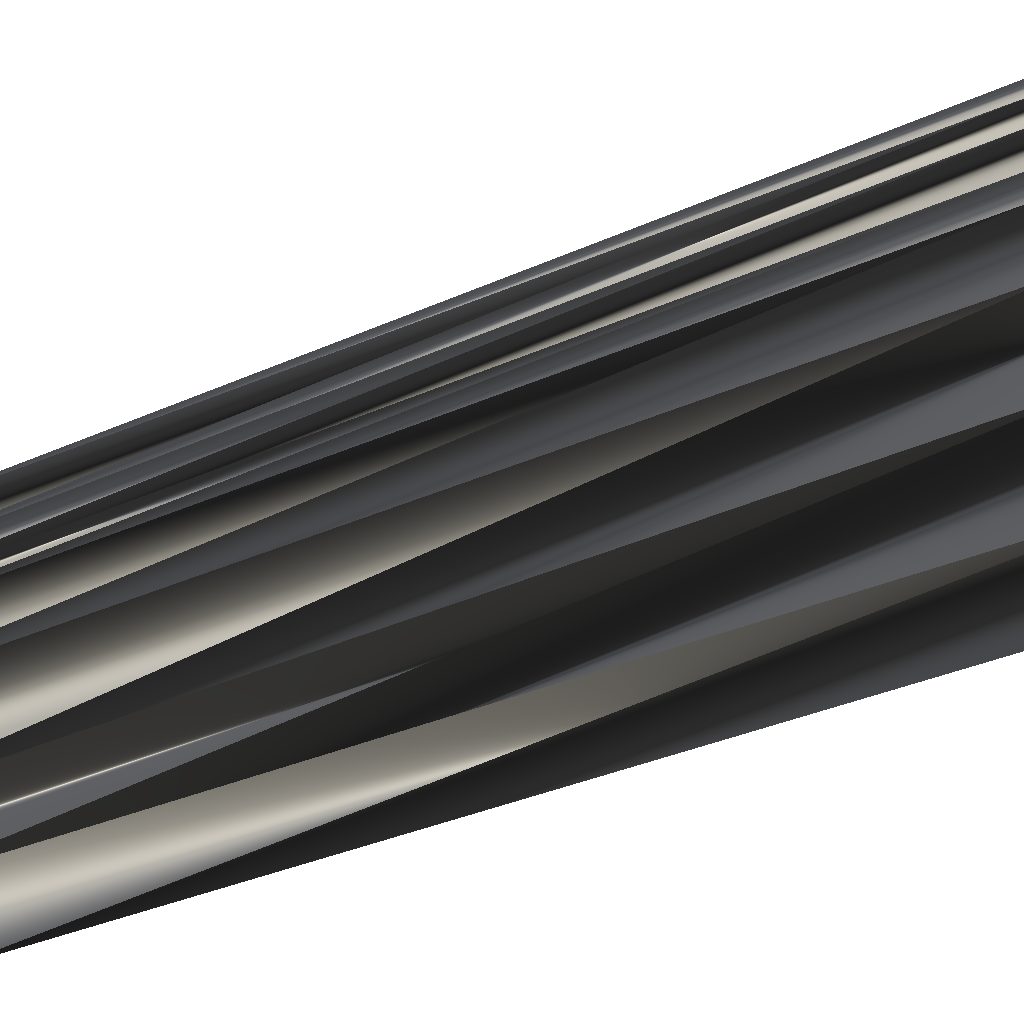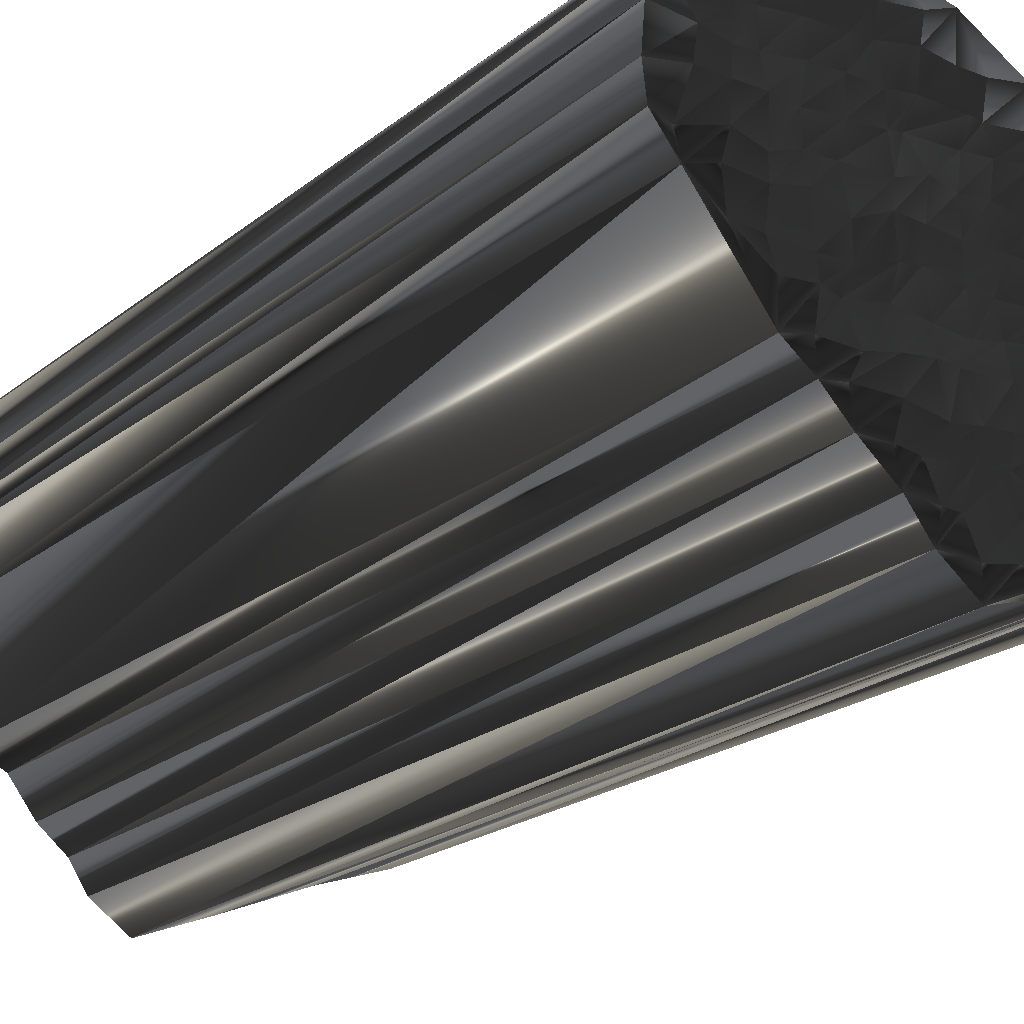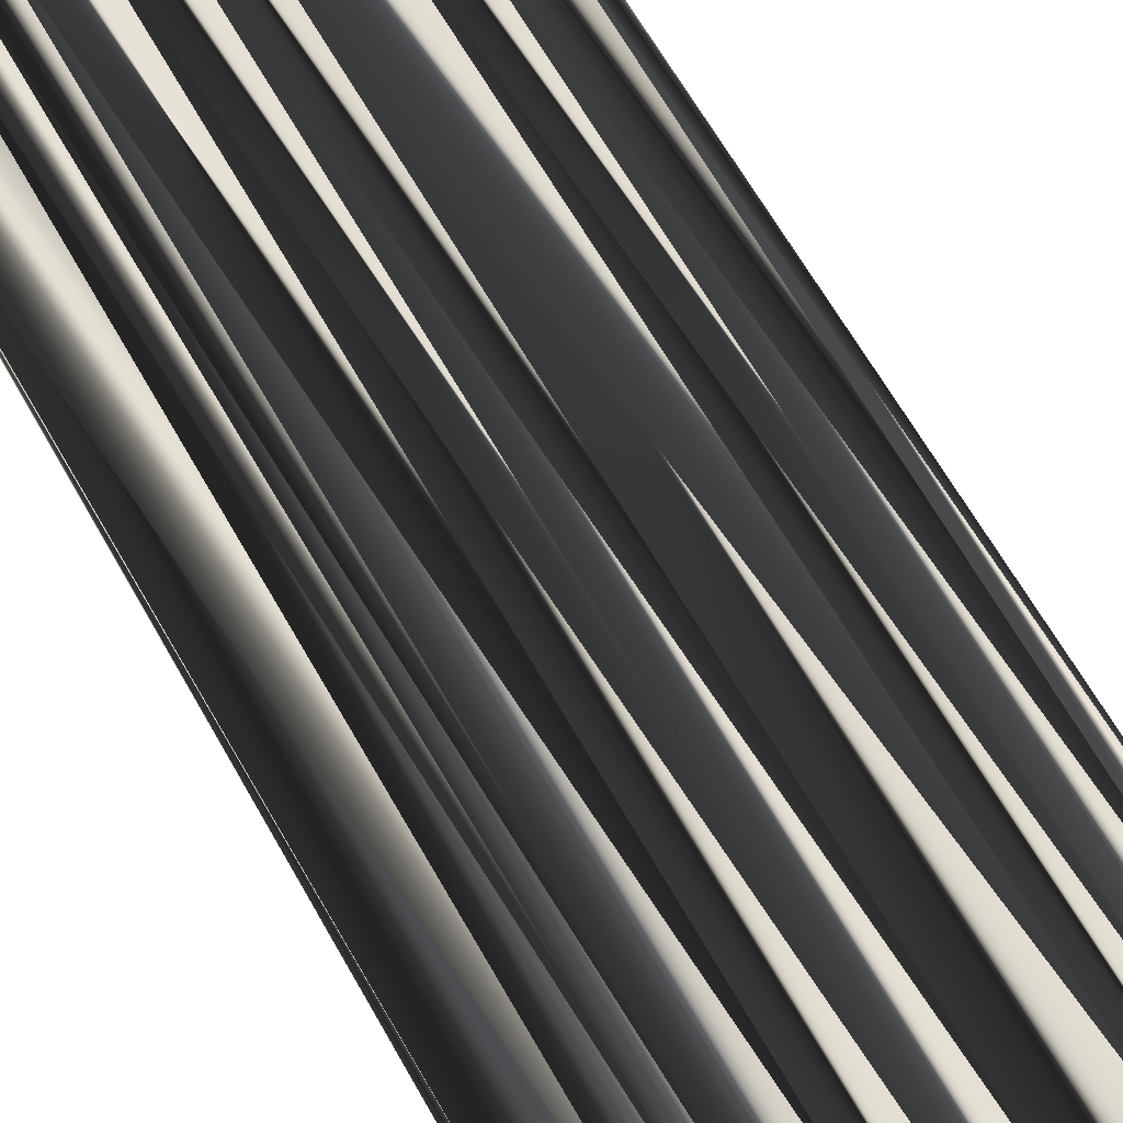
<metadata>
{"format":"obj","ext":"obj","renderer":"f3d","projection":"perspective","resolution":1024,"background":"white","views":[{"elev":-31.5,"azim":-56.6,"up":"+Y"},{"elev":-18.7,"azim":147.0,"up":"+Y"},{"elev":67.1,"azim":150.1,"up":"+Y"}]}
</metadata>
<code>
v 37.74 246.7 0.1876
v 37.87 247.4 -0.1642
v 37.85 248.1 0.2248
v 37.93 249.3 -0.05962
v 38.66 245.8 -0.07318
v 38.8 246.6 0.1974
v 38.79 247.6 -0.1498
v 38.64 248.3 -0.06858
v 38.79 249 -0.1744
v 38.78 249.8 -0.1091
v 39.62 246 -0.009708
v 39.35 246.5 -0.09764
v 39.65 247.4 -0.03872
v 39.49 248.3 -0.0412
v 39.46 249.1 -0.186
v 39.56 249.8 -0.1174
v 40.56 245.9 0.05496
v 40.2 246.6 0.04503
v 40.32 247.5 -0.01305
v 40.37 248.3 -0.03531
v 40.32 249 0.1478
v 40.5 249.9 -0.1834
v 40.29 250.7 0.1331
v 41.25 245 -0.1236
v 41.12 245.9 0.04187
v 41.11 246.6 -0.06893
v 40.84 247.5 0.1547
v 41.03 248.2 0.2413
v 41.14 249.1 0.1197
v 41.08 249.8 0.04934
v 41.1 250.7 0.1414
v 41.99 245.2 -0.07041
v 41.68 245.8 -0.04101
v 41.95 246.7 -0.04551
v 41.8 247.5 0.02972
v 41.79 248.3 -0.09239
v 42.03 249 0.1045
v 41.89 249.9 -0.08789
v 41.94 250.6 -0.1278
v 41.7 251.4 0.09684
v 42.73 245.1 -0.1749
v 42.78 245.8 -0.01201
v 42.73 246.5 0.1848
v 42.73 247.4 0.1175
v 42.6 248.3 0.08136
v 42.56 249.1 -0.1324
v 42.61 249.7 0.1102
v 42.71 250.6 0.06995
v 42.47 251.3 0.2383
v 43.25 244.2 -0.03014
v 43.48 245.2 0.1321
v 43.26 246 -0.04105
v 43.5 246.7 -0.1475
v 43.64 247.5 0.1371
v 43.67 248.3 -0.1148
v 43.65 249 -0.1106
v 43.49 250 -0.02218
v 43.45 250.6 -0.06359
v 43.46 251.3 0.03421
v 43.47 252.2 0.01532
v 44.32 244.1 0.01159
v 44.21 245.1 -0.000482
v 44.22 245.6 0.1048
v 44.27 246.5 -0.05148
v 44.33 247.4 -0.04195
v 44.22 248.3 0.05805
v 44.13 248.9 0.0344
v 44.35 249.8 0.07164
v 44.34 250.5 0.02282
v 44.35 251.5 -0.1258
v 44.13 252.3 0.1106
v 44.34 253 -0.08042
v 44.99 244.3 0.02041
v 44.97 245.1 0.01094
v 45.21 245.9 -0.09185
v 44.95 246.6 0.02387
v 45.03 247.5 -0.07156
v 45.06 248.2 0.09669
v 45.27 248.9 0.04452
v 44.96 249.8 -0.007637
v 45.16 250.8 0.1402
v 45.1 251.5 0.08021
v 45.23 252.2 0.1669
v 45.21 253 0.02396
v 45.86 243.5 -0.03335
v 45.89 244.2 -0.06381
v 46.14 245 0.05044
v 45.86 245.9 0.05576
v 45.66 246.6 -0.01353
v 46.07 247.5 0.05035
v 45.84 248 -0.03281
v 45.87 249 0.03419
v 45.9 249.9 0.05822
v 45.98 250.7 0.008465
v 45.85 251.5 0.05858
v 45.63 252.2 0.03776
v 45.99 253 -0.08437
v 45.94 254 -0.1169
v 46.73 244.3 0.08039
v 46.57 245.1 0.06781
v 46.94 245.8 0.04903
v 46.52 246.4 -0.1739
v 46.67 247.5 -0.0902
v 46.59 248.2 0.05349
v 46.75 249.2 0.09259
v 46.8 249.9 -0.1098
v 46.67 250.8 -0.09013
v 46.93 251.6 0.2366
v 46.71 252.3 0.08349
v 46.67 253.2 -0.008549
v 46.59 253.9 -0.03988
v 47.46 245.1 -0.04853
v 47.52 245.9 0.05599
v 47.36 246.7 -0.03932
v 47.4 247.5 -0.08014
v 47.5 248.4 0.04731
v 47.29 249.1 0.03059
v 47.57 249.9 -0.2225
v 47.33 250.6 0.004535
v 47.45 251.4 -2.7e-05
v 47.55 252.1 -0.09787
v 47.58 253.1 0.1174
v 47.61 253.7 -0.07014
v 47.51 254.6 0.04338
v 48.29 246 0.06715
v 48.42 246.8 0.02544
v 48.17 247.4 -0.05764
v 48.44 248.3 0.1175
v 48.29 248.9 -0.03371
v 48.29 249.6 -0.02022
v 48.47 250.6 0.06199
v 48.36 251.4 -0.0495
v 48.32 252.2 -0.05034
v 48.14 253.1 0.05413
v 48.3 253.8 -0.06341
v 48.19 254.9 0.008833
v 49.06 246.7 0.007975
v 49.06 247.5 0.06024
v 48.98 248.3 -0.02221
v 48.98 248.9 0.05702
v 49.18 250 -0.1011
v 49.23 250.6 -0.0017
v 49.24 251.4 0.05504
v 49.02 252.3 0.07787
v 49.1 253.1 0.09969
v 48.87 254 0.04227
v 48.92 254.6 -0.07262
v 49.2 255.5 -0.01491
v 49.8 247.3 0.03392
v 49.89 248.3 -0.1031
v 50.04 249 -0.002043
v 50 249.8 -0.1017
v 49.94 250.4 0.005615
v 49.94 251.5 -0.06319
v 50.04 252.2 0.03827
v 50.05 253 0.02534
v 49.87 253.8 0.07969
v 49.82 254.8 -0.03773
v 49.85 255.7 0.153
v 50.77 249.1 0.03097
v 50.8 250.1 0.1189
v 50.74 250.6 -0.07854
v 50.64 251.5 -0.0187
v 50.62 252.2 0.0086
v 50.59 252.9 -0.09465
v 50.63 253.9 0.05174
v 50.7 254.8 -0.106
v 51.55 249.9 0.1346
v 51.7 250.5 0.1494
v 51.4 251.6 -0.01212
v 51.28 252.3 0.005329
v 51.68 253 0.021
v 52.3 250.6 -0.01015
v 52.39 251.5 0.02044
v 52.27 252.5 0.07747
v 37.93 246.7 29.95
v 38.02 247.5 30.14
v 37.96 248.3 29.98
v 37.81 248.7 29.92
v 38.79 245.8 30.08
v 38.82 246.6 29.96
v 38.68 247.5 30.07
v 38.71 248.3 30.12
v 38.83 249.1 30.02
v 38.59 249.8 29.93
v 39.43 245.9 30.13
v 39.57 246.6 29.97
v 39.46 247.5 30.04
v 39.49 248.2 30.13
v 39.45 249.2 30.08
v 39.6 249.6 29.94
v 40.19 246 30.16
v 40.21 246.5 30.03
v 40.17 247.5 29.82
v 40.36 248.4 29.99
v 40.48 249.2 30.16
v 40.17 249.9 30.05
v 40.34 250.6 30.11
v 41.04 245.1 29.9
v 40.97 246 30.19
v 40.98 246.6 29.94
v 41.09 247.4 29.95
v 41.06 248.2 29.88
v 40.98 249 30.25
v 41.03 249.9 30.12
v 41.1 250.8 30.1
v 41.82 245 30.01
v 41.81 246.1 29.94
v 41.85 246.5 30.03
v 42.04 247.4 30.12
v 41.82 248.3 30.07
v 41.74 249.1 29.94
v 41.92 249.8 29.83
v 41.94 250.4 29.98
v 41.85 251.3 30.02
v 42.69 245 30.04
v 42.72 245.8 29.93
v 42.64 246.7 29.97
v 42.63 247.4 29.97
v 42.65 248.2 30.02
v 42.65 249.1 30.12
v 42.55 249.7 30.01
v 42.63 250.7 30.09
v 42.63 251.3 30.08
v 43.51 244.1 30.04
v 43.38 245 29.8
v 43.54 245.9 30.02
v 43.52 246.7 30.11
v 43.77 247.4 30.05
v 43.46 248.2 30.05
v 43.64 249.1 30
v 43.66 249.9 30.1
v 43.42 250.7 30.1
v 43.62 251.7 29.78
v 43.47 252.4 30.25
v 44.26 244.2 29.91
v 44.33 245.1 29.95
v 44.27 246 29.93
v 44.32 246.7 29.98
v 44.4 247.5 30.02
v 44.27 248.3 30.06
v 44.12 249 29.94
v 44.32 249.9 30.05
v 44.26 250.7 30.03
v 44.3 251.4 29.97
v 44.34 252.5 30.01
v 44.45 253.1 30
v 45.02 244.1 30
v 45.06 245.1 30.2
v 45.07 246 29.96
v 45 246.7 30.05
v 44.97 247.4 29.97
v 45.23 248.2 29.9
v 45.09 248.7 30.01
v 45.11 249.7 30.01
v 44.97 250.7 30.03
v 45.2 251.5 30.01
v 44.94 252.3 30
v 45.23 253.1 30.06
v 45.7 243.3 30.05
v 45.95 244.1 30.03
v 45.73 245.2 30.06
v 45.88 245.8 30.04
v 45.86 246.6 30.3
v 45.82 247.5 30
v 45.94 248.3 29.95
v 45.84 249.1 29.95
v 45.82 249.9 30.02
v 45.79 250.5 30.01
v 45.74 251.4 29.97
v 45.85 252.1 29.86
v 45.98 253.1 30.04
v 45.91 253.9 29.82
v 46.87 244.2 30.02
v 46.69 245.1 30.11
v 46.81 245.9 29.92
v 46.71 246.8 29.91
v 46.58 247.4 30.08
v 46.6 248.2 29.95
v 46.78 249.1 30.1
v 46.79 249.9 30.07
v 46.73 250.8 30.03
v 46.72 251.5 30.12
v 46.65 252.3 30.08
v 46.52 253.1 29.89
v 46.69 253.9 30.09
v 47.41 245 29.99
v 47.55 245.8 29.94
v 47.56 246.6 30.06
v 47.19 247.8 30.04
v 47.37 248.2 29.98
v 47.46 249.1 29.92
v 47.37 249.8 29.97
v 47.5 250.7 30.02
v 47.65 251.5 29.84
v 47.67 252.1 29.91
v 47.52 253.2 30.02
v 47.41 253.9 30.24
v 47.42 254.6 30.01
v 48.21 245.7 30.07
v 48.29 246.7 30.01
v 48.25 247.4 29.94
v 48.2 248.2 29.88
v 48.25 249 30.11
v 48.31 249.8 30.14
v 48.12 250.6 30.06
v 48.37 251.4 29.98
v 48.24 252.4 30.14
v 48.44 253.2 29.96
v 48.3 253.9 30.14
v 48.25 254.6 29.9
v 49.04 246.7 29.93
v 49.13 247.2 29.98
v 49.11 248.2 29.94
v 49.03 248.9 30.09
v 49.29 249.9 29.97
v 49.15 250.8 29.95
v 48.98 251.5 29.86
v 49.04 252.2 30.02
v 49.07 253.3 30.07
v 49.01 254 29.92
v 49.1 254.7 29.9
v 49.15 255.5 30.04
v 49.93 247.3 30.12
v 49.9 248.4 29.93
v 49.82 249.1 29.81
v 49.78 249.8 29.96
v 49.8 250.5 30.02
v 49.77 251.5 30.01
v 49.83 252.2 29.95
v 49.76 253.2 30.01
v 49.85 254 29.91
v 49.78 254.5 30.03
v 49.93 255.5 29.99
v 50.44 249.1 30.15
v 50.65 249.9 29.88
v 50.72 250.6 30.07
v 50.69 251.5 30.24
v 50.82 252.3 29.92
v 50.67 253.1 30.06
v 50.74 253.7 29.84
v 50.68 254.7 30.01
v 51.34 249.9 29.93
v 51.68 250.7 30
v 51.4 251.5 29.9
v 51.44 252.2 29.88
v 51.57 252.9 29.89
v 52.26 250.8 30.02
v 52.28 251.3 30.13
v 52.33 252.1 29.85
f 10 9 15
f 45 37 36
f 24 32 25
f 35 28 27
f 14 19 20
f 46 47 38
f 60 49 59
f 45 36 44
f 27 34 35
f 82 71 70
f 66 78 67
f 70 81 82
f 130 129 140
f 63 53 52
f 115 104 103
f 32 50 41
f 68 58 57
f 63 52 62
f 114 103 102
f 85 86 73
f 62 74 63
f 89 88 101
f 68 79 80
f 18 13 12
f 18 26 19
f 52 43 42
f 64 63 75
f 13 8 7
f 18 12 17
f 11 6 5
f 24 25 17
f 14 20 15
f 6 2 1
f 43 34 42
f 56 66 67
f 9 14 15
f 29 30 22
f 60 72 40
f 55 56 46
f 70 60 59
f 120 109 108
f 95 96 83
f 121 109 120
f 55 54 65
f 87 88 75
f 77 65 76
f 129 130 118
f 91 103 104
f 107 95 94
f 93 106 94
f 120 132 121
f 126 125 137
f 72 60 71
f 143 133 132
f 133 122 121
f 140 151 141
f 157 147 146
f 155 156 145
f 132 133 121
f 166 157 165
f 154 153 162
f 154 155 144
f 120 131 132
f 156 165 157
f 139 150 140
f 117 129 118
f 92 80 79
f 96 84 83
f 94 82 81
f 85 99 86
f 74 87 75
f 88 100 101
f 102 113 114
f 89 90 77
f 114 113 125
f 101 102 89
f 115 114 126
f 137 127 126
f 100 112 101
f 12 11 17
f 51 42 41
f 17 11 24
f 86 74 73
f 12 7 6
f 12 6 11
f 11 5 24
f 26 18 25
f 33 32 41
f 33 41 42
f 54 44 53
f 33 26 25
f 25 18 17
f 33 25 32
f 32 24 50
f 61 85 73
f 62 52 51
f 62 61 73
f 62 51 61
f 61 50 85
f 170 173 174
f 75 63 74
f 74 62 73
f 74 86 87
f 87 86 99
f 41 50 51
f 51 50 61
f 63 64 53
f 52 42 51
f 44 36 35
f 26 34 27
f 64 54 53
f 53 43 52
f 89 77 76
f 76 64 75
f 89 102 90
f 88 76 75
f 78 66 77
f 76 65 64
f 91 78 90
f 90 78 77
f 64 65 54
f 37 45 46
f 77 66 65
f 65 66 55
f 43 44 35
f 35 36 28
f 43 53 44
f 45 54 55
f 33 34 26
f 26 27 19
f 33 42 34
f 34 43 35
f 7 8 3
f 7 2 6
f 6 1 5
f 7 3 2
f 14 8 13
f 13 7 12
f 14 13 19
f 19 13 18
f 8 9 4
f 21 15 20
f 20 19 27
f 21 20 28
f 28 20 27
f 38 37 46
f 57 56 67
f 21 28 29
f 29 28 36
f 38 30 37
f 37 29 36
f 3 8 4
f 8 14 9
f 16 15 21
f 4 9 10
f 72 23 40
f 10 15 16
f 22 21 29
f 16 21 22
f 31 30 38
f 10 16 23
f 23 16 22
f 40 23 31
f 30 23 22
f 40 31 39
f 39 31 38
f 29 37 30
f 30 31 23
f 46 56 47
f 47 39 38
f 40 39 48
f 48 39 47
f 59 69 70
f 70 69 81
f 40 49 60
f 98 84 97
f 82 83 71
f 71 60 70
f 10 23 72
f 97 110 98
f 83 72 71
f 59 58 69
f 69 68 80
f 82 95 83
f 83 84 72
f 69 80 81
f 93 80 92
f 95 82 94
f 93 81 80
f 58 49 48
f 48 49 40
f 59 49 58
f 57 48 47
f 44 54 45
f 45 55 46
f 67 68 57
f 57 58 48
f 57 47 56
f 56 55 66
f 67 79 68
f 68 69 58
f 67 78 79
f 79 78 91
f 95 108 96
f 96 97 84
f 133 134 122
f 108 109 96
f 133 144 134
f 124 136 148
f 143 132 142
f 119 131 120
f 133 143 144
f 110 122 111
f 134 144 145
f 148 147 158
f 121 122 110
f 109 97 96
f 122 123 111
f 121 110 109
f 122 134 123
f 110 97 109
f 98 110 111
f 84 98 72
f 111 124 98
f 158 147 157
f 124 135 136
f 111 123 124
f 124 123 135
f 136 135 146
f 123 134 135
f 135 134 145
f 135 145 146
f 146 145 156
f 143 142 153
f 156 164 165
f 155 164 156
f 156 157 146
f 148 136 147
f 147 136 146
f 148 158 159
f 166 158 157
f 167 158 166
f 171 165 164
f 159 158 167
f 167 166 172
f 172 166 165
f 167 172 175
f 155 154 163
f 175 172 171
f 171 172 165
f 175 171 174
f 126 114 125
f 143 154 144
f 144 155 145
f 142 141 152
f 163 154 162
f 155 163 164
f 153 154 143
f 162 169 163
f 152 153 142
f 163 169 170
f 163 170 164
f 174 171 170
f 170 171 164
f 128 138 139
f 160 168 161
f 161 162 153
f 173 170 169
f 168 162 161
f 168 169 162
f 101 112 113
f 173 169 168
f 113 112 125
f 140 141 130
f 95 107 108
f 141 151 152
f 141 142 131
f 130 141 131
f 131 142 132
f 160 161 152
f 152 161 153
f 130 131 119
f 105 93 92
f 118 130 119
f 119 120 108
f 105 106 93
f 93 94 81
f 118 119 107
f 107 119 108
f 104 116 105
f 94 106 107
f 105 117 106
f 106 118 107
f 117 116 128
f 117 118 106
f 138 128 127
f 129 139 140
f 114 115 103
f 104 115 116
f 105 92 104
f 103 91 90
f 104 92 91
f 91 92 79
f 101 113 102
f 102 103 90
f 89 76 88
f 88 87 100
f 139 149 150
f 87 99 100
f 100 99 112
f 149 160 150
f 168 160 149
f 139 129 128
f 127 115 126
f 117 105 116
f 116 115 127
f 129 117 128
f 128 116 127
f 139 138 149
f 151 160 152
f 140 150 151
f 151 150 160
f 168 149 173
f 127 137 138
f 138 137 149
f 184 185 190
f 212 220 211
f 207 199 200
f 203 210 202
f 194 189 195
f 222 221 213
f 224 235 234
f 211 220 219
f 209 202 210
f 246 257 245
f 253 241 242
f 256 245 257
f 304 305 315
f 228 238 227
f 279 290 278
f 225 207 216
f 233 243 232
f 227 238 237
f 278 289 277
f 261 260 248
f 249 237 238
f 263 264 276
f 254 243 255
f 188 193 187
f 201 193 194
f 218 227 217
f 238 239 250
f 183 188 182
f 187 193 192
f 181 186 180
f 200 199 192
f 195 189 190
f 177 181 176
f 209 218 217
f 241 231 242
f 189 184 190
f 205 204 197
f 247 235 215
f 231 230 221
f 235 245 234
f 284 295 283
f 271 270 258
f 284 296 295
f 229 230 240
f 263 262 250
f 240 252 251
f 305 304 293
f 278 266 279
f 270 282 269
f 281 268 269
f 307 295 296
f 300 301 312
f 235 247 246
f 308 318 307
f 297 308 296
f 326 315 316
f 322 332 321
f 331 330 320
f 308 307 296
f 332 341 340
f 328 329 337
f 330 329 319
f 306 295 307
f 340 331 332
f 325 314 315
f 304 292 293
f 255 267 254
f 259 271 258
f 257 269 256
f 274 260 261
f 262 249 250
f 275 263 276
f 288 277 289
f 265 264 252
f 288 289 300
f 277 276 264
f 289 290 301
f 302 312 301
f 287 275 276
f 186 187 192
f 217 226 216
f 186 192 199
f 249 261 248
f 182 187 181
f 181 187 186
f 180 186 199
f 193 201 200
f 207 208 216
f 216 208 217
f 219 229 228
f 201 208 200
f 193 200 192
f 200 208 207
f 199 207 225
f 260 236 248
f 227 237 226
f 236 237 248
f 226 237 236
f 225 236 260
f 348 345 349
f 238 250 249
f 237 249 248
f 261 249 262
f 261 262 274
f 225 216 226
f 225 226 236
f 239 238 228
f 217 227 226
f 211 219 210
f 209 201 202
f 229 239 228
f 218 228 227
f 252 264 251
f 239 251 250
f 277 264 265
f 251 263 250
f 241 253 252
f 240 251 239
f 253 266 265
f 253 265 252
f 240 239 229
f 220 212 221
f 241 252 240
f 241 240 230
f 219 218 210
f 211 210 203
f 228 218 219
f 229 220 230
f 209 208 201
f 202 201 194
f 217 208 209
f 218 209 210
f 183 182 178
f 177 182 181
f 176 181 180
f 178 182 177
f 183 189 188
f 182 188 187
f 188 189 194
f 188 194 193
f 184 183 179
f 190 196 195
f 194 195 202
f 195 196 203
f 195 203 202
f 212 213 221
f 231 232 242
f 203 196 204
f 203 204 211
f 205 213 212
f 204 212 211
f 183 178 179
f 189 183 184
f 190 191 196
f 184 179 185
f 198 247 215
f 190 185 191
f 196 197 204
f 196 191 197
f 205 206 213
f 191 185 198
f 191 198 197
f 198 215 206
f 198 205 197
f 206 215 214
f 206 214 213
f 212 204 205
f 206 205 198
f 231 221 222
f 214 222 213
f 214 215 223
f 214 223 222
f 244 234 245
f 244 245 256
f 224 215 235
f 259 273 272
f 258 257 246
f 235 246 245
f 198 185 247
f 285 272 273
f 247 258 246
f 233 234 244
f 243 244 255
f 270 257 258
f 259 258 247
f 255 244 256
f 255 268 267
f 257 270 269
f 256 268 255
f 224 233 223
f 224 223 215
f 224 234 233
f 223 232 222
f 229 219 220
f 230 220 221
f 243 242 232
f 233 232 223
f 222 232 231
f 230 231 241
f 254 242 243
f 244 243 233
f 253 242 254
f 253 254 266
f 283 270 271
f 272 271 259
f 309 308 297
f 284 283 271
f 319 308 309
f 311 299 323
f 307 318 317
f 306 294 295
f 318 308 319
f 297 285 286
f 319 309 320
f 322 323 333
f 297 296 285
f 272 284 271
f 298 297 286
f 285 296 284
f 309 297 298
f 272 285 284
f 285 273 286
f 273 259 247
f 299 286 273
f 322 333 332
f 310 299 311
f 298 286 299
f 298 299 310
f 310 311 321
f 309 298 310
f 309 310 320
f 320 310 321
f 320 321 331
f 317 318 328
f 339 331 340
f 339 330 331
f 332 331 321
f 311 323 322
f 311 322 321
f 333 323 334
f 333 341 332
f 333 342 341
f 340 346 339
f 333 334 342
f 341 342 347
f 341 347 340
f 347 342 350
f 329 330 338
f 347 350 346
f 347 346 340
f 346 350 349
f 289 301 300
f 329 318 319
f 330 319 320
f 316 317 327
f 329 338 337
f 338 330 339
f 329 328 318
f 344 337 338
f 328 327 317
f 344 338 345
f 345 338 339
f 346 349 345
f 346 345 339
f 313 303 314
f 343 335 336
f 337 336 328
f 345 348 344
f 337 343 336
f 344 343 337
f 287 276 288
f 344 348 343
f 287 288 300
f 316 315 305
f 282 270 283
f 326 316 327
f 317 316 306
f 316 305 306
f 317 306 307
f 336 335 327
f 336 327 328
f 306 305 294
f 268 280 267
f 305 293 294
f 295 294 283
f 281 280 268
f 269 268 256
f 294 293 282
f 294 282 283
f 291 279 280
f 281 269 282
f 292 280 281
f 293 281 282
f 291 292 303
f 293 292 281
f 303 313 302
f 314 304 315
f 290 289 278
f 290 279 291
f 267 280 279
f 266 278 265
f 267 279 266
f 267 266 254
f 288 276 277
f 278 277 265
f 251 264 263
f 262 263 275
f 324 314 325
f 274 262 275
f 274 275 287
f 335 324 325
f 335 343 324
f 304 314 303
f 290 302 301
f 280 292 291
f 290 291 302
f 292 304 303
f 291 303 302
f 313 314 324
f 335 326 327
f 325 315 326
f 325 326 335
f 324 343 348
f 312 302 313
f 312 313 324
f 1 176 5
f 5 180 176
f 5 180 24
f 24 199 180
f 24 199 50
f 50 225 199
f 50 225 85
f 85 260 225
f 85 260 99
f 99 274 260
f 99 274 112
f 112 287 274
f 112 287 125
f 125 300 287
f 125 300 137
f 137 312 300
f 137 312 149
f 149 324 312
f 149 324 168
f 168 343 324
f 168 343 173
f 173 348 343
f 173 348 174
f 174 349 348
f 174 349 175
f 175 350 349
f 175 350 167
f 167 342 350
f 167 342 159
f 159 334 342
f 159 334 148
f 148 323 334
f 148 323 124
f 124 299 323
f 124 299 98
f 98 273 299
f 98 273 72
f 72 247 273
f 72 247 40
f 40 215 247
f 40 215 23
f 23 198 215
f 23 198 10
f 10 185 198
f 10 185 4
f 4 179 185
f 4 179 3
f 3 178 179
f 3 178 2
f 2 177 178
f 2 177 1
f 1 176 177

</code>
